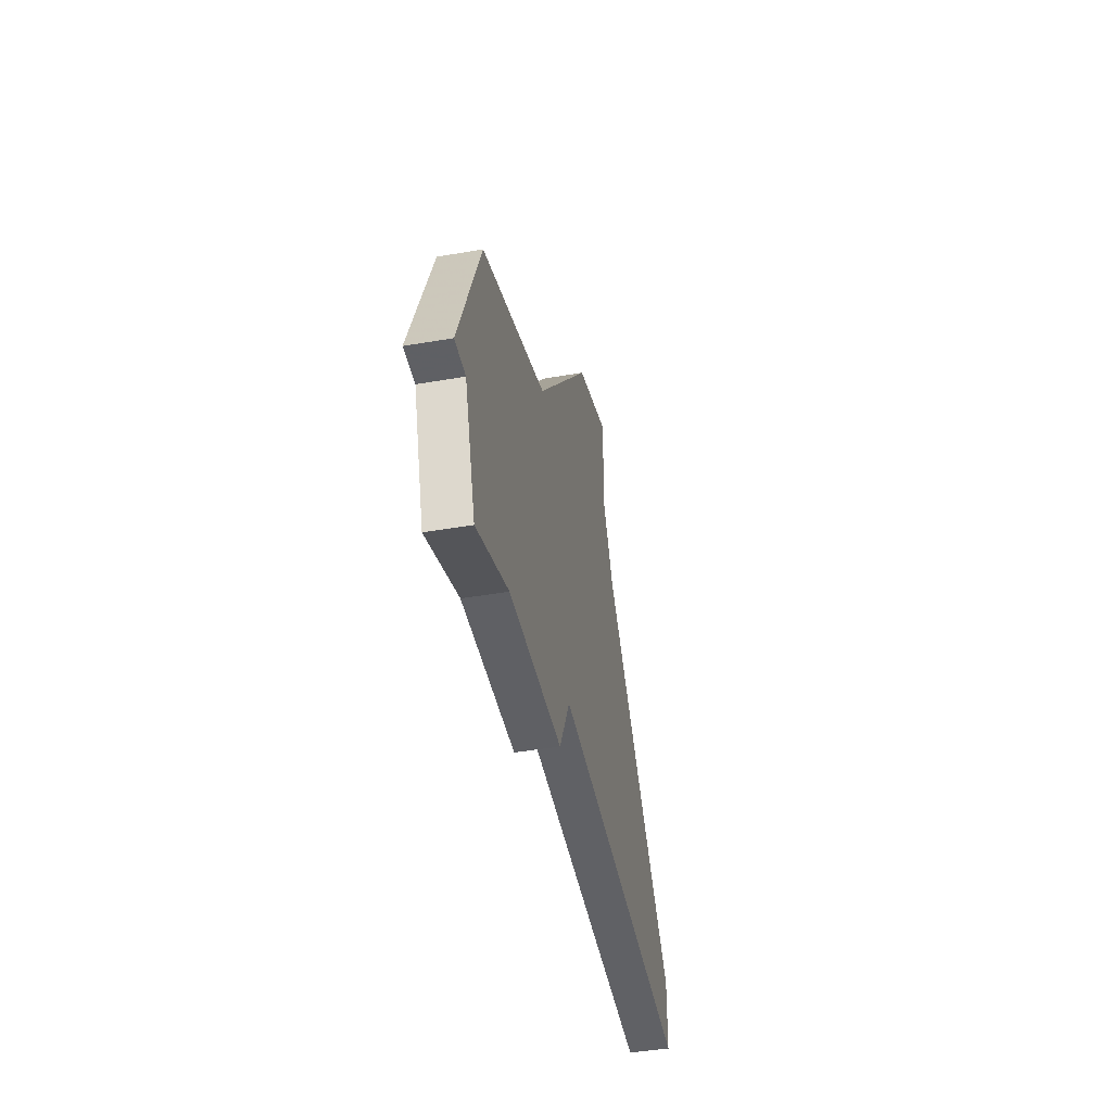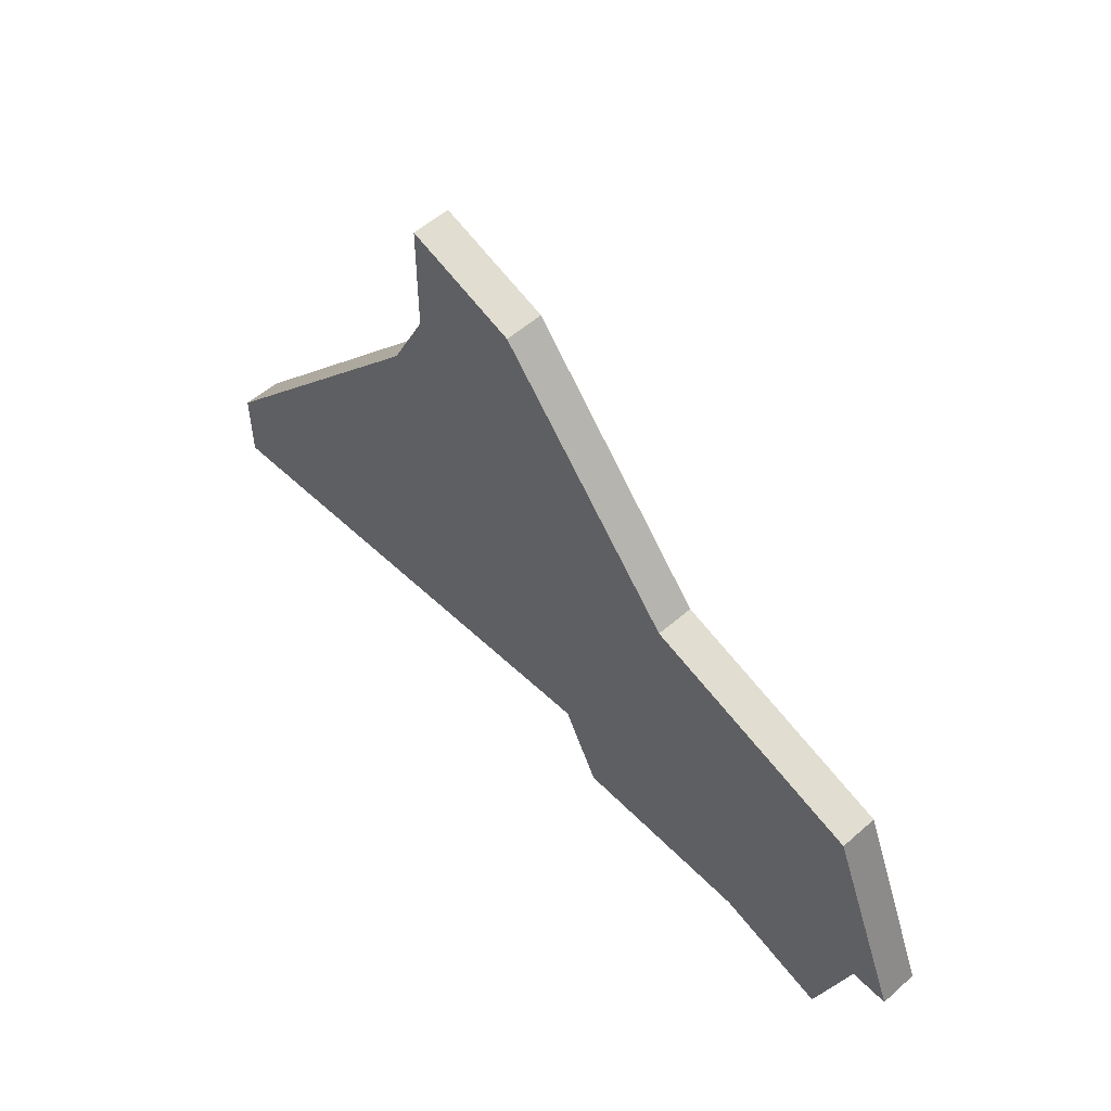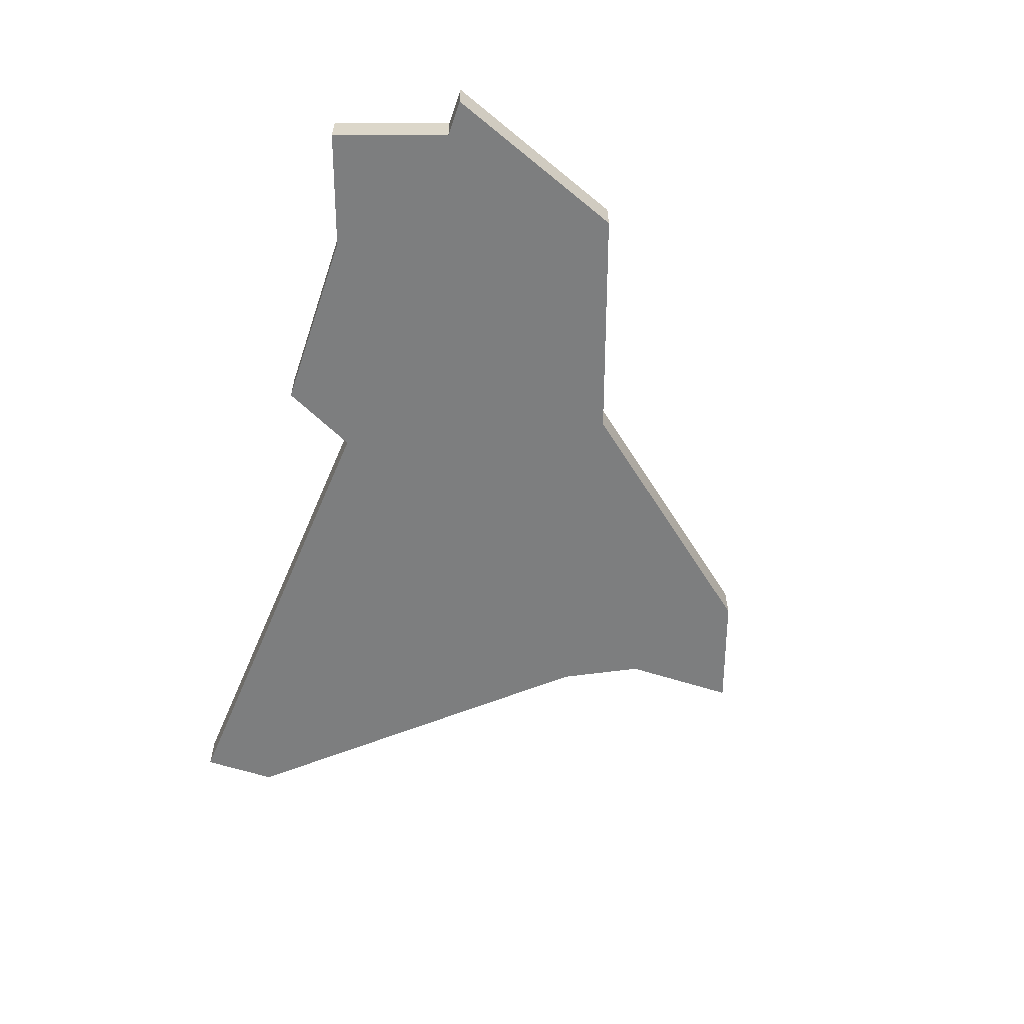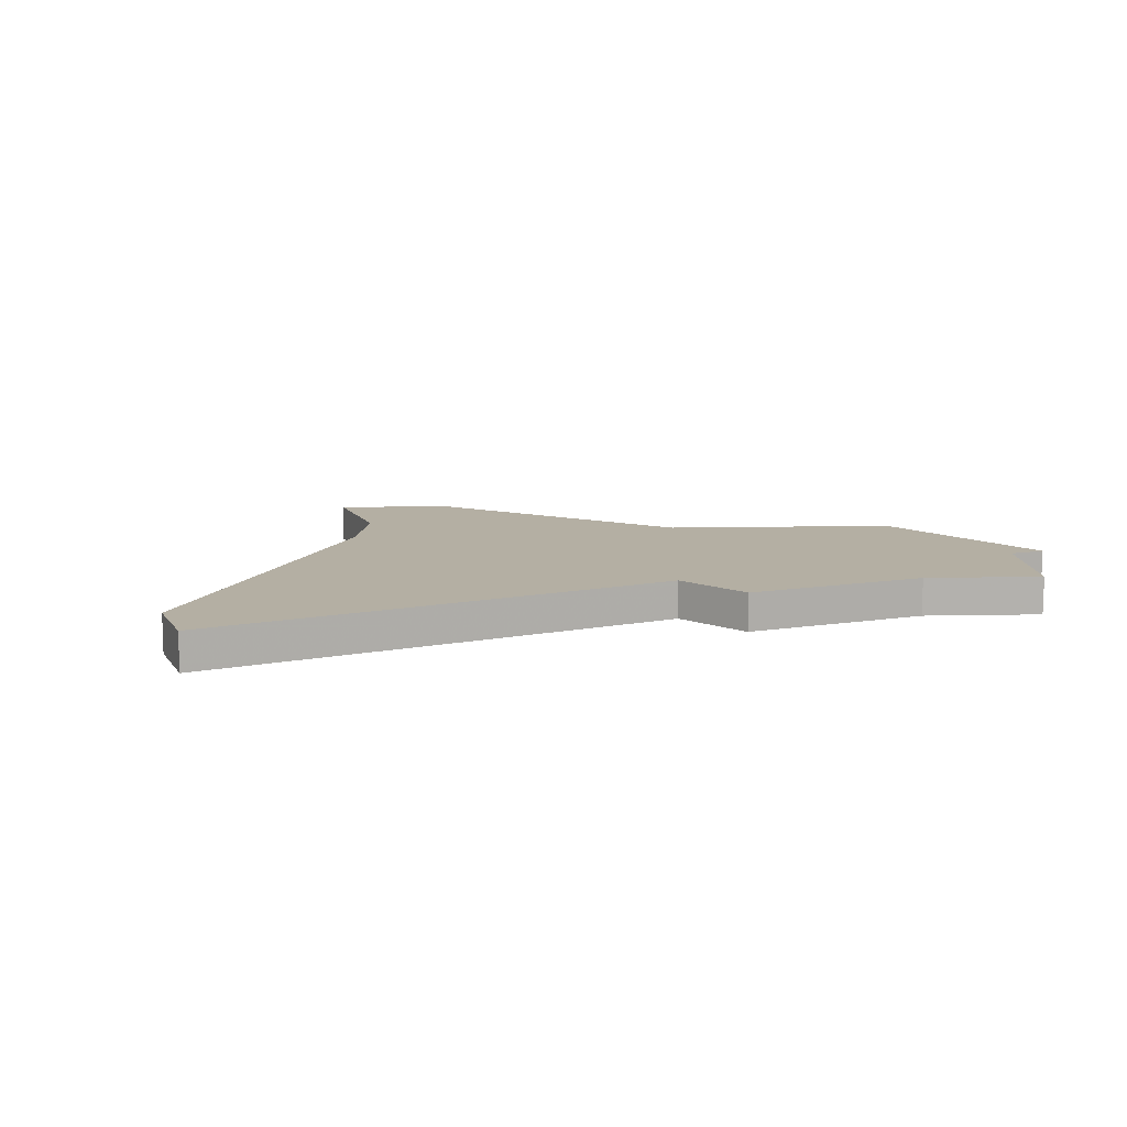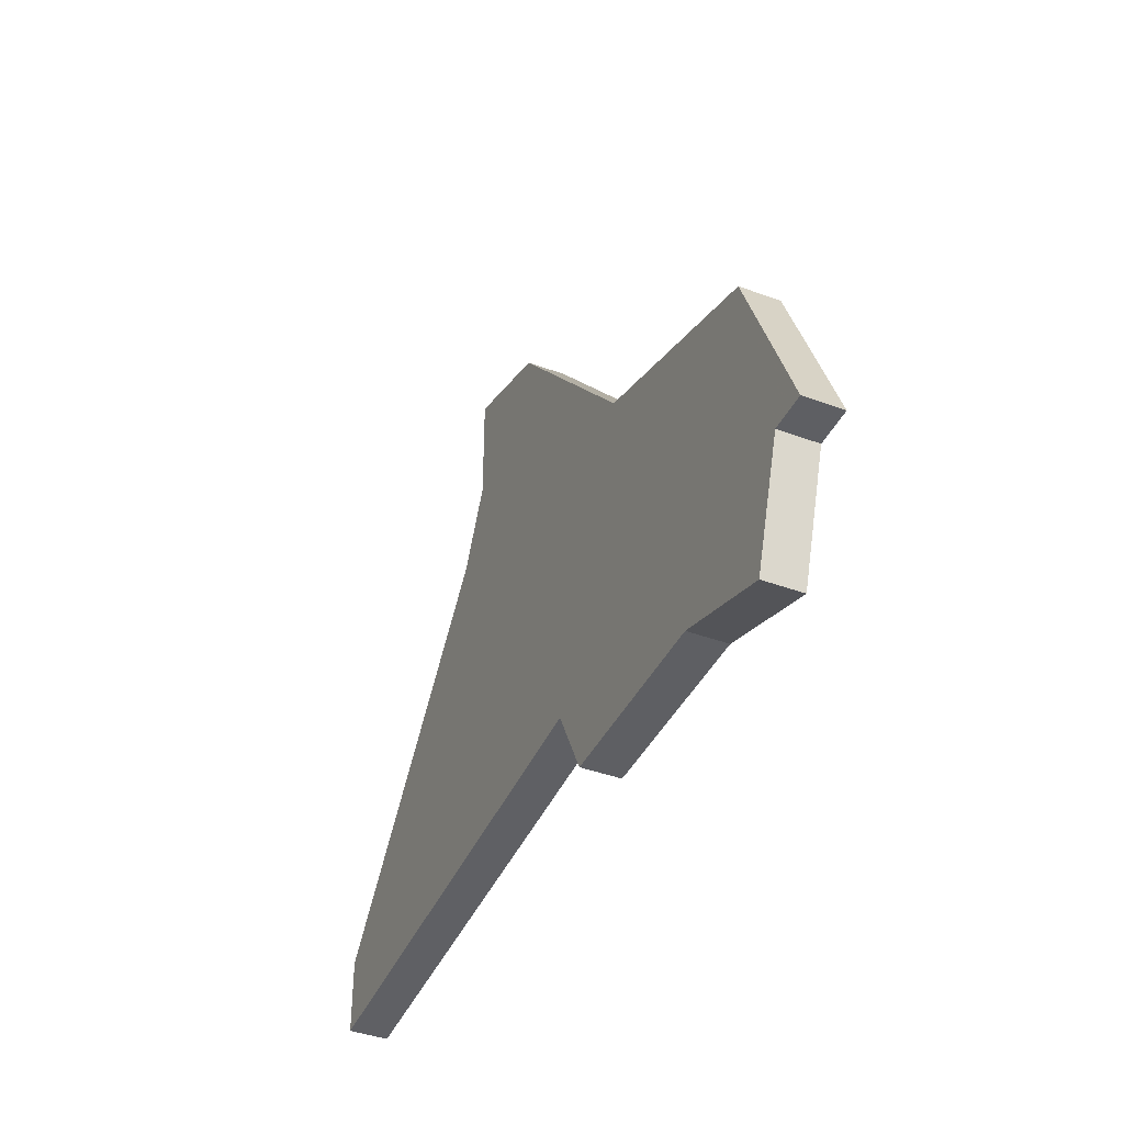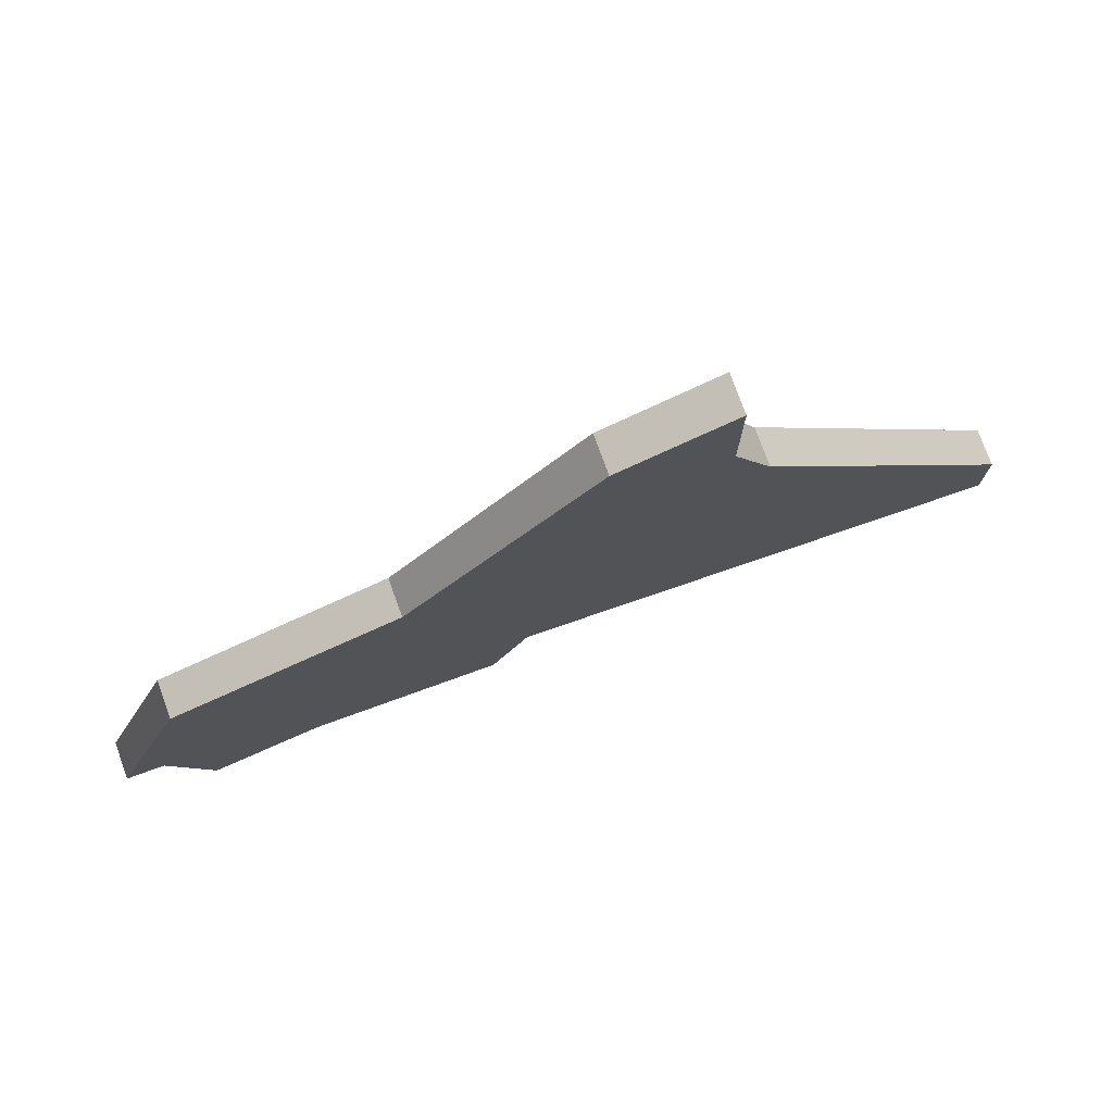
<metadata>
{"format":"obj","ext":"obj","renderer":"f3d","projection":"perspective","resolution":1024,"background":"white","views":[{"elev":-43.2,"azim":101.6,"up":"+Y"},{"elev":54.4,"azim":47.0,"up":"+Y"},{"elev":-59.3,"azim":71.5,"up":"+Z"},{"elev":11.2,"azim":-21.4,"up":"+Z"},{"elev":-40.9,"azim":65.7,"up":"+Y"},{"elev":76.0,"azim":160.1,"up":"+Y"}]}
</metadata>
<code>
v 4079 -979 0
v 4079 -979 1
v 4087 -994 0
v 4087 -994 1
v 4068 -991 0
v 4068 -991 1
v 4068 -993 0
v 4068 -993 1
v 4076 -978 0
v 4076 -978 1
v 4076 -981 0
v 4076 -981 1
v 4084 -985 0
v 4084 -985 1
v 4092 -992 0
v 4092 -992 1
v 4075 -983 0
v 4075 -983 1
v 4091 -992 0
v 4091 -992 1
v 4082 -994 0
v 4082 -994 1
v 4090 -995 0
v 4090 -995 1
v 4090 -987 0
v 4090 -987 1
v 4081 -992 0
v 4081 -992 1
f 5 27 7
f 17 27 5
f 13 11 1
f 11 9 1
f 17 11 13
f 13 27 17
f 19 23 3
f 27 13 3
f 25 3 13
f 25 15 19
f 25 19 3
f 21 27 3
f 8 28 6
f 6 28 18
f 2 12 14
f 2 10 12
f 14 12 18
f 18 28 14
f 4 24 20
f 4 14 28
f 14 4 26
f 20 16 26
f 4 20 26
f 4 28 22
f 12 10 11
f 11 10 9
f 18 12 17
f 17 12 11
f 6 18 5
f 5 18 17
f 8 6 7
f 7 6 5
f 28 8 27
f 27 8 7
f 22 28 21
f 21 28 27
f 4 22 3
f 3 22 21
f 24 4 23
f 23 4 3
f 20 24 19
f 19 24 23
f 16 20 15
f 15 20 19
f 26 16 25
f 25 16 15
f 14 26 13
f 13 26 25
f 10 2 9
f 9 2 1
f 2 14 1
f 1 14 13

</code>
